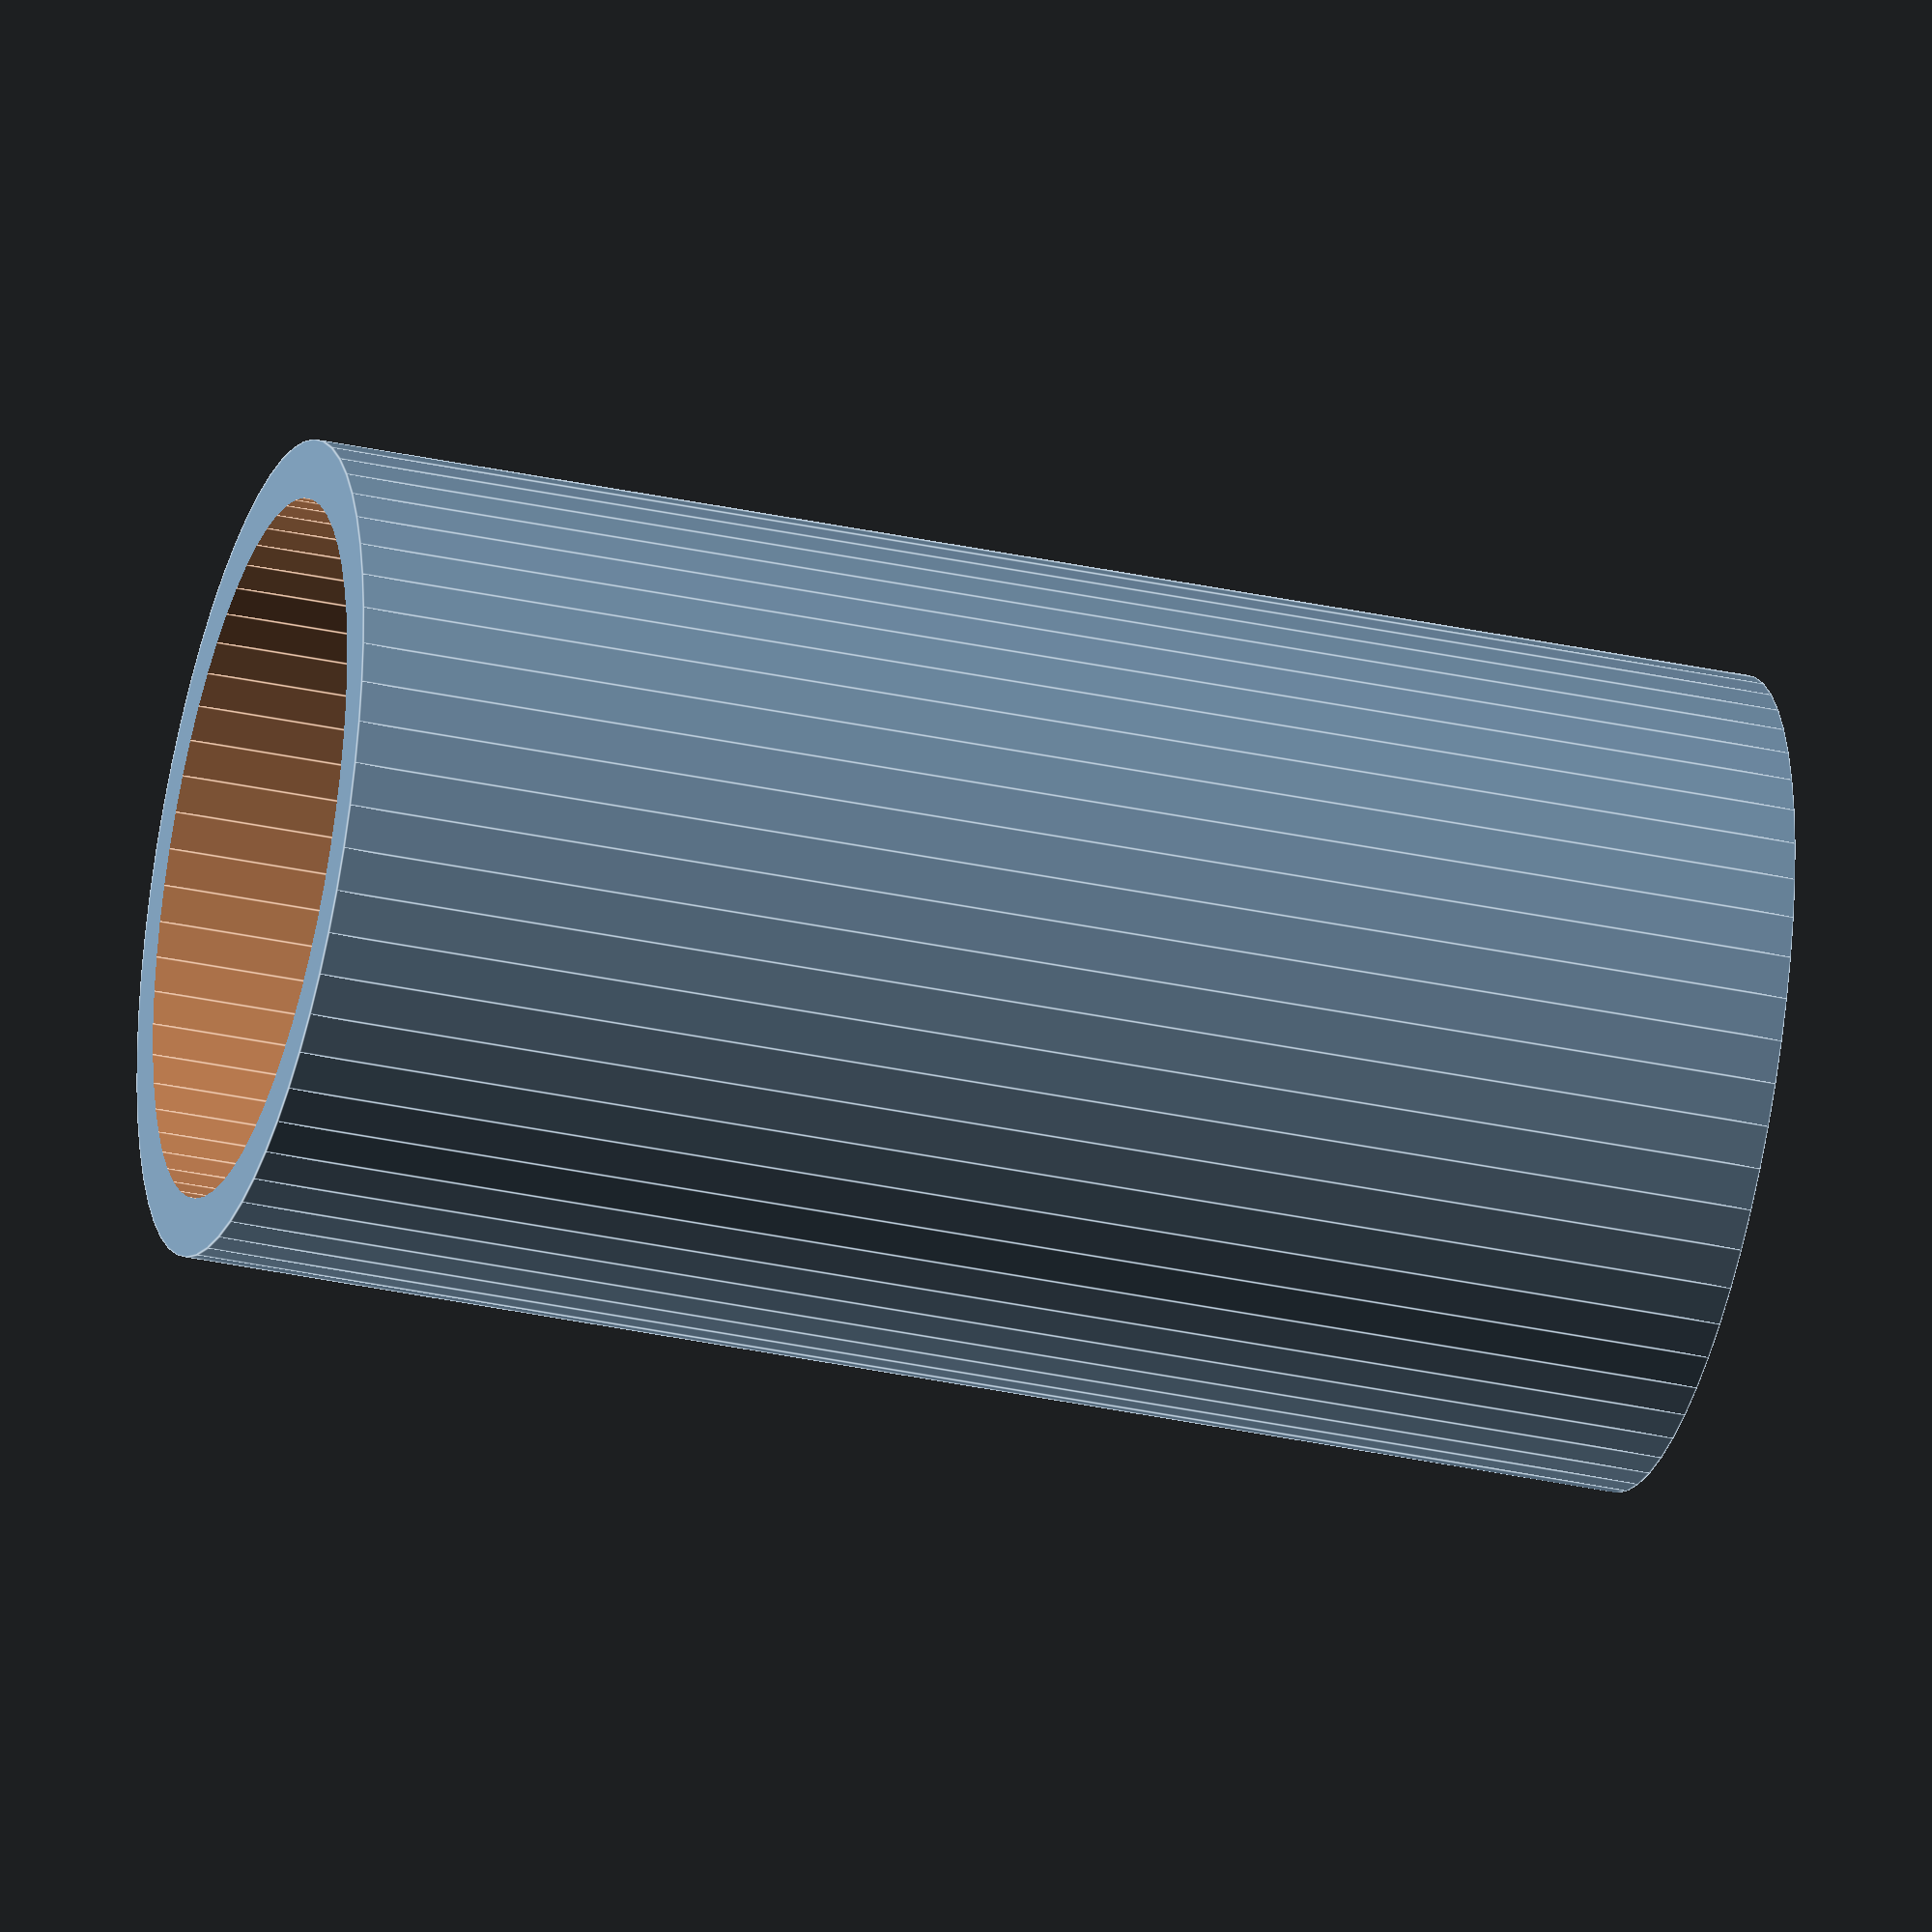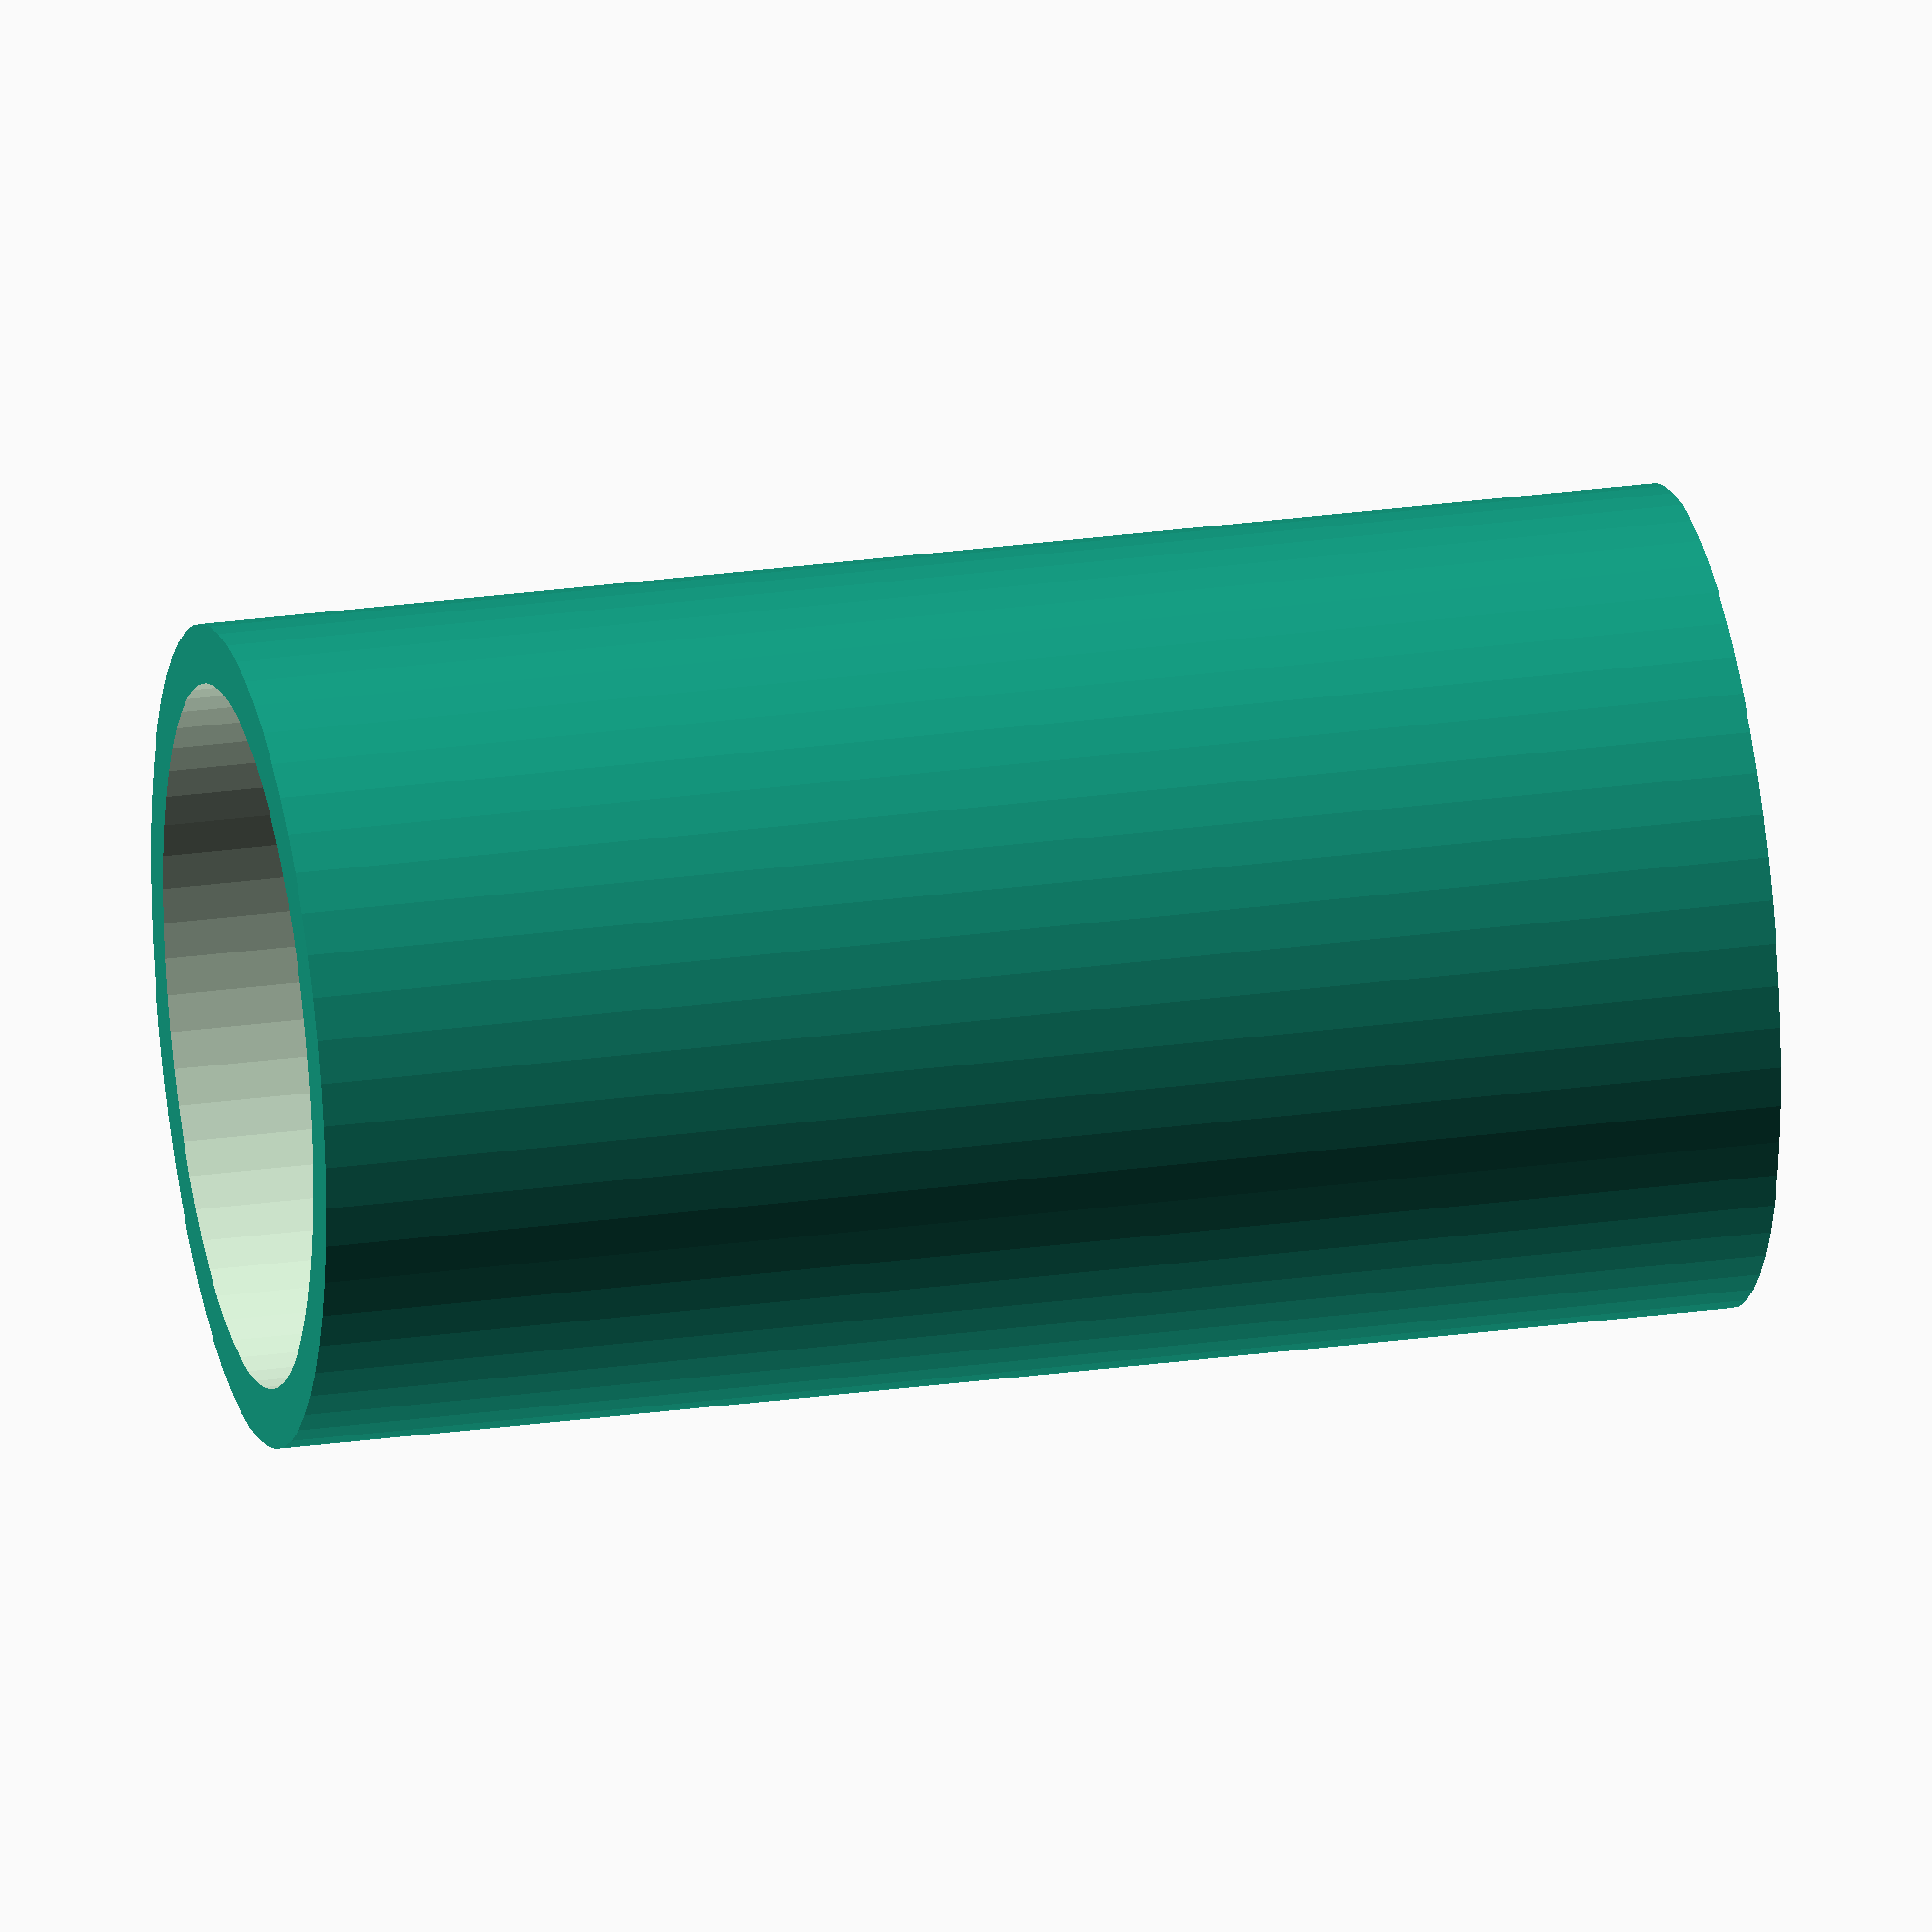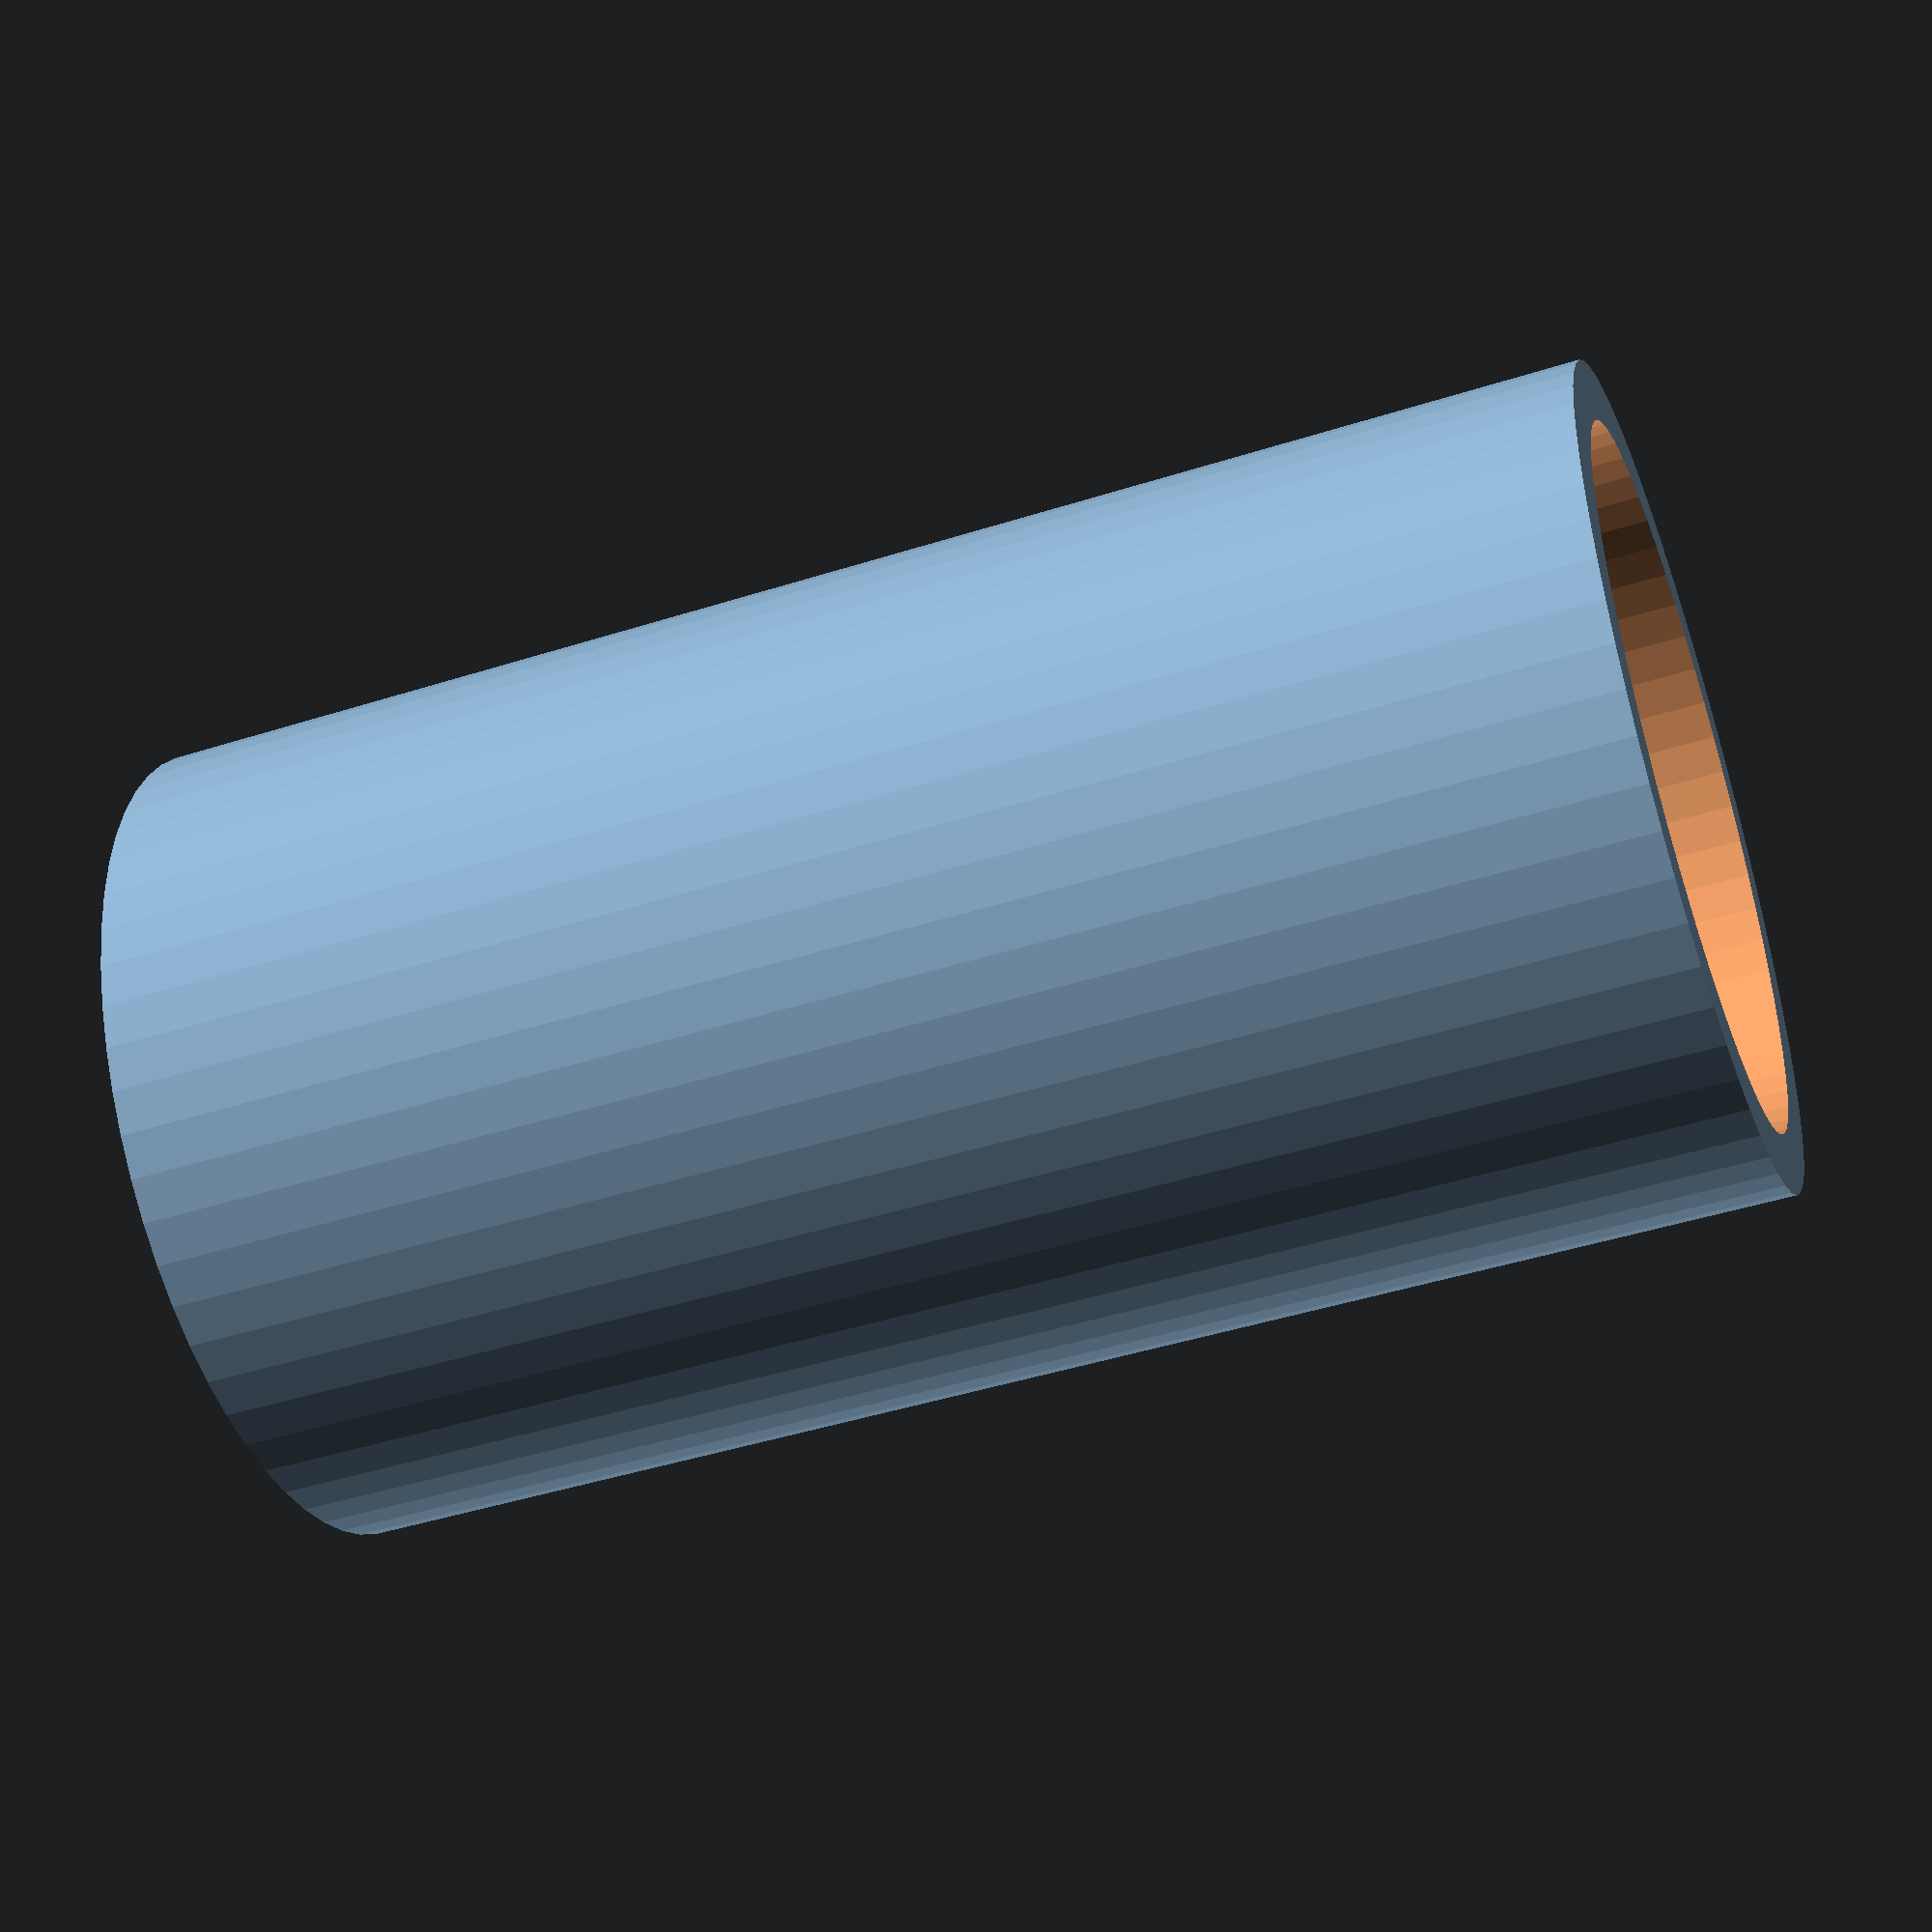
<openscad>
$fn=60;

difference() {
   cylinder(d=33.4,h=60);
   translate([0,0,-1]) cylinder(d=33.4-4.8,h=70);
}

</openscad>
<views>
elev=215.3 azim=145.8 roll=285.9 proj=o view=edges
elev=153.4 azim=328.6 roll=102.2 proj=o view=wireframe
elev=45.5 azim=118.8 roll=110.1 proj=p view=solid
</views>
